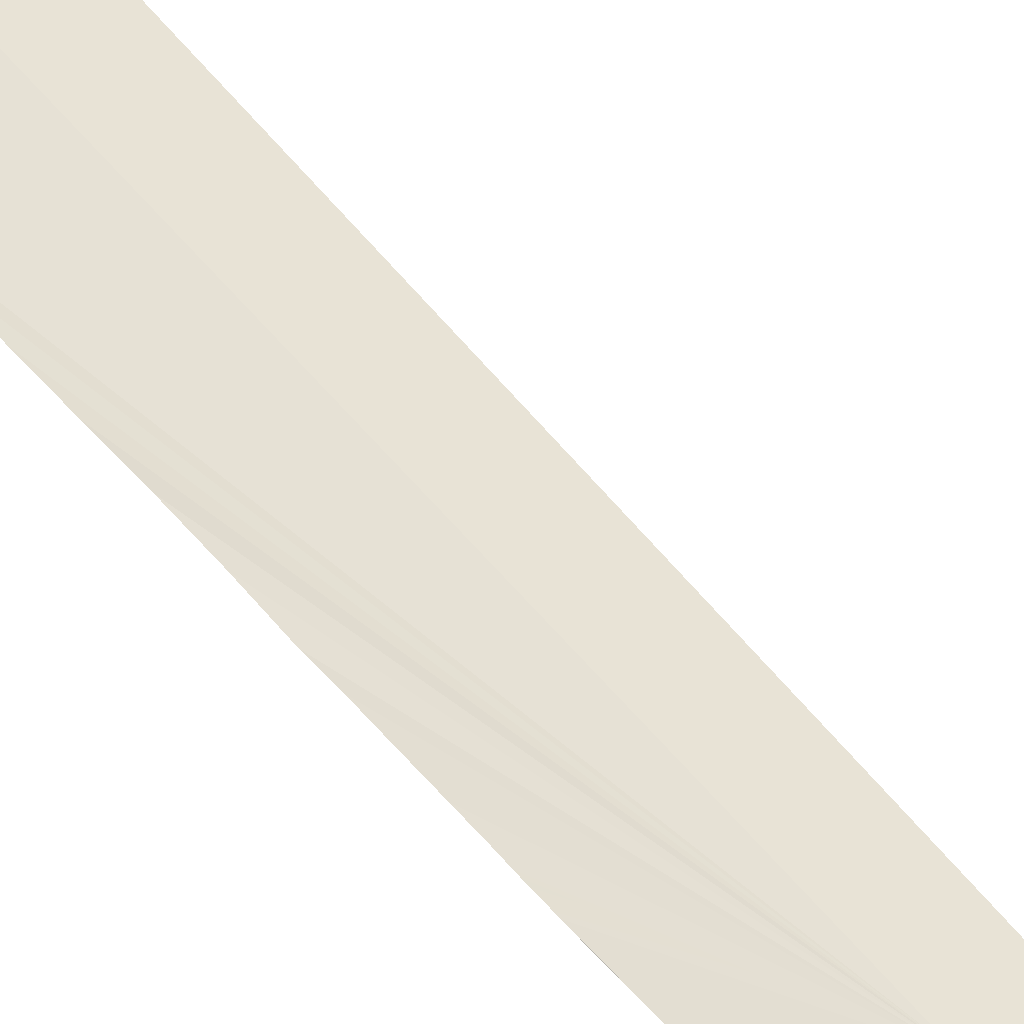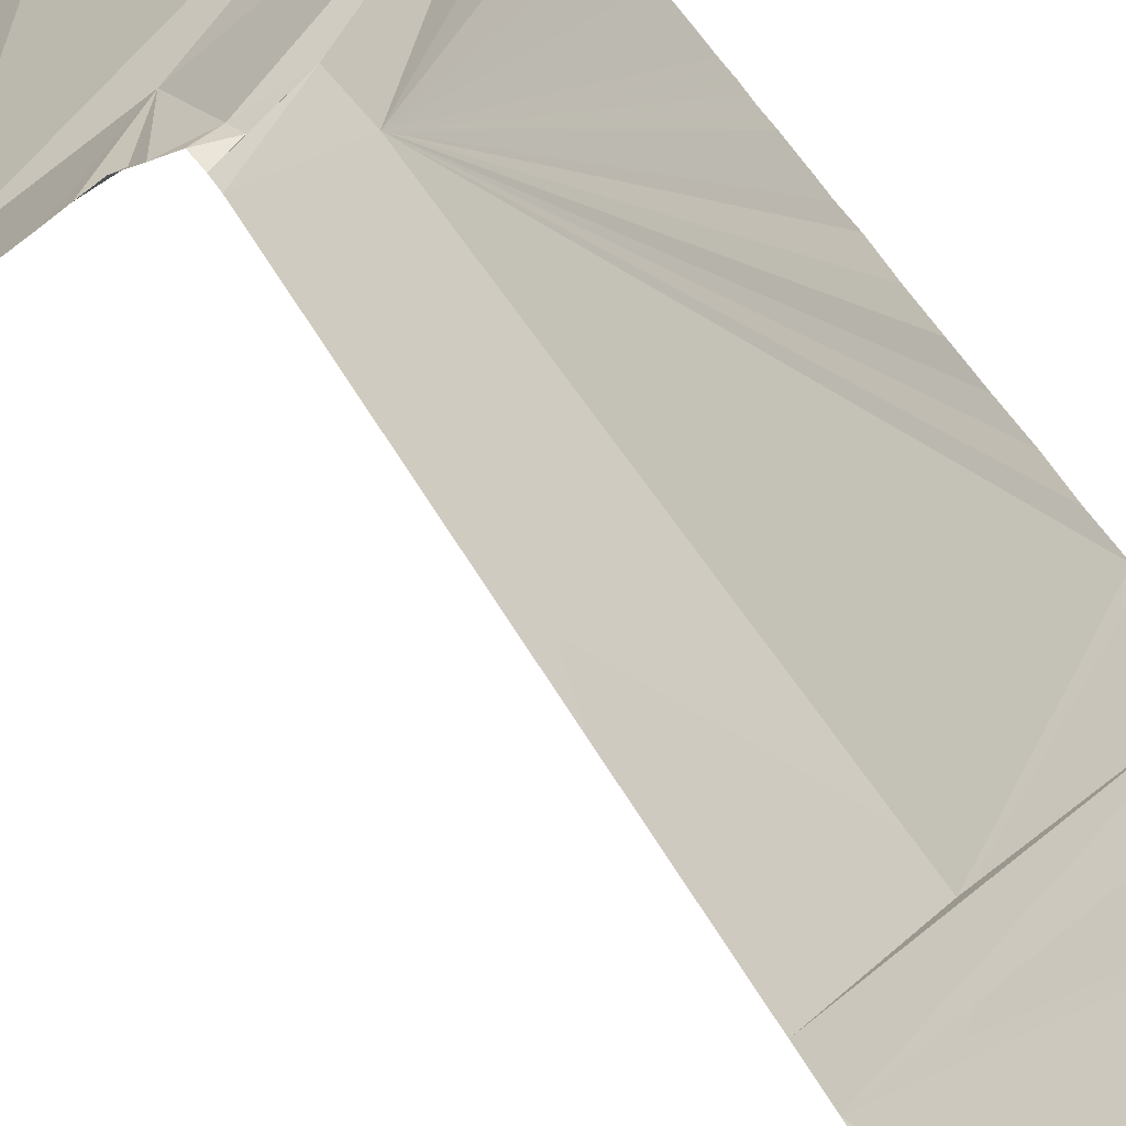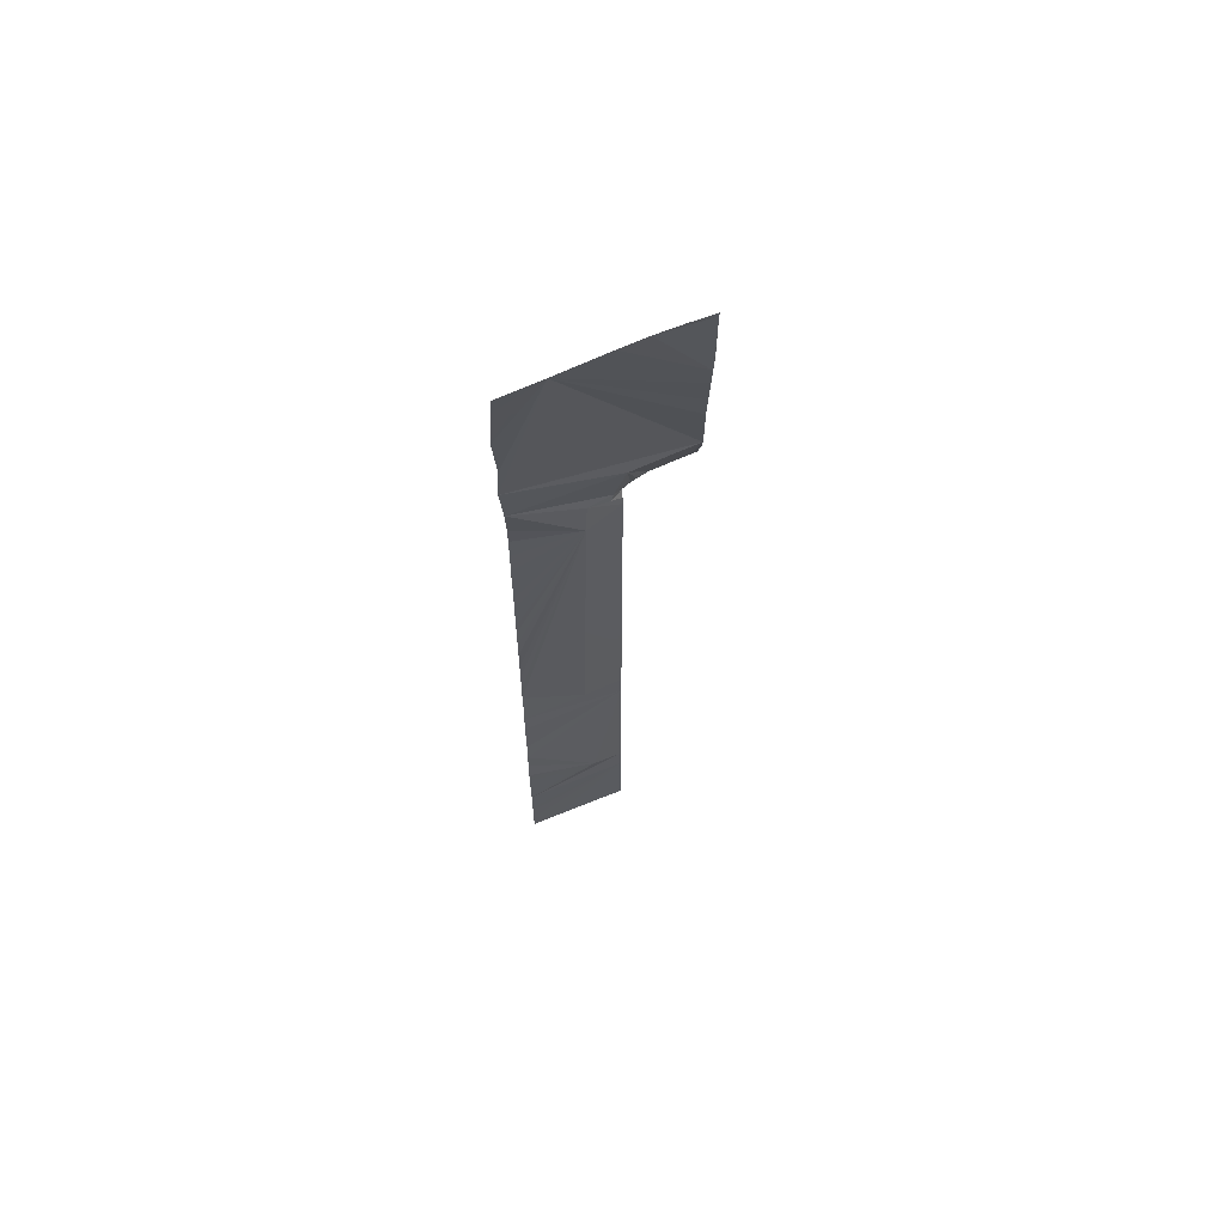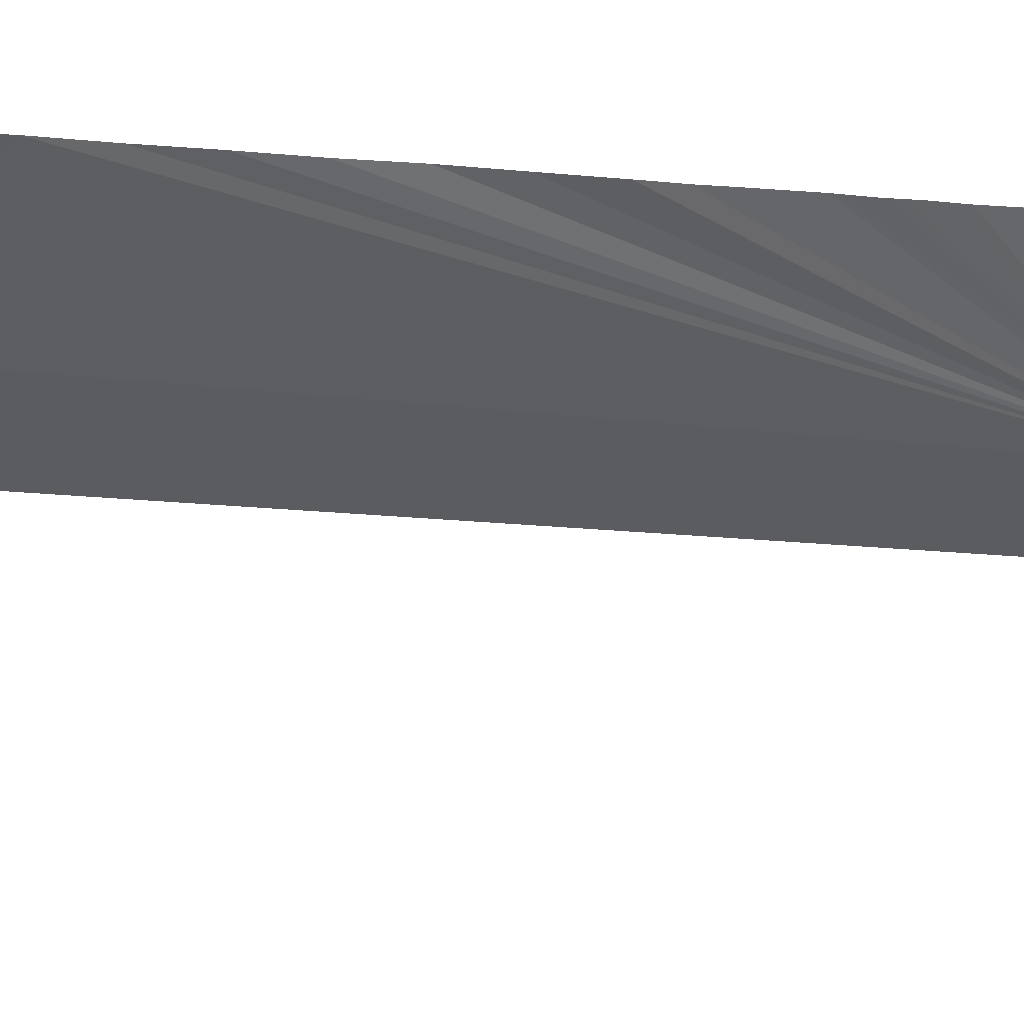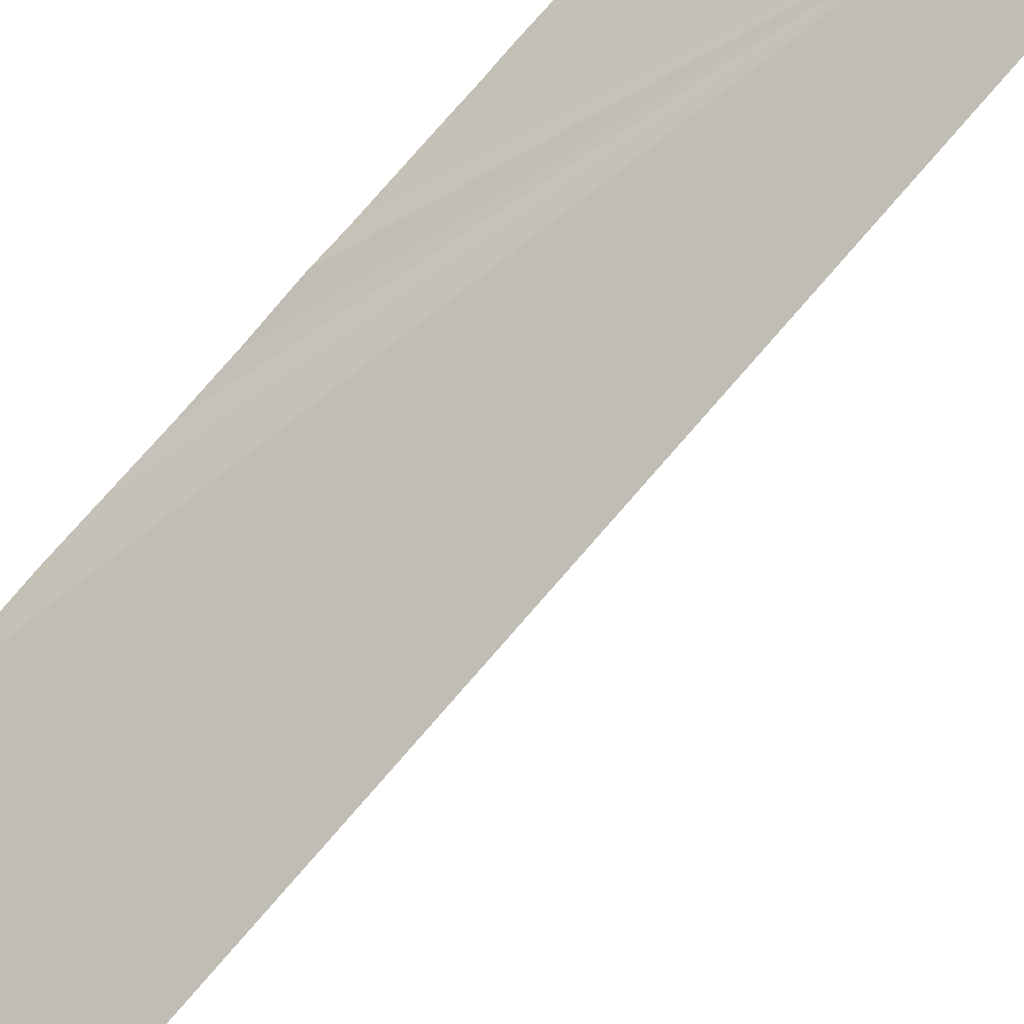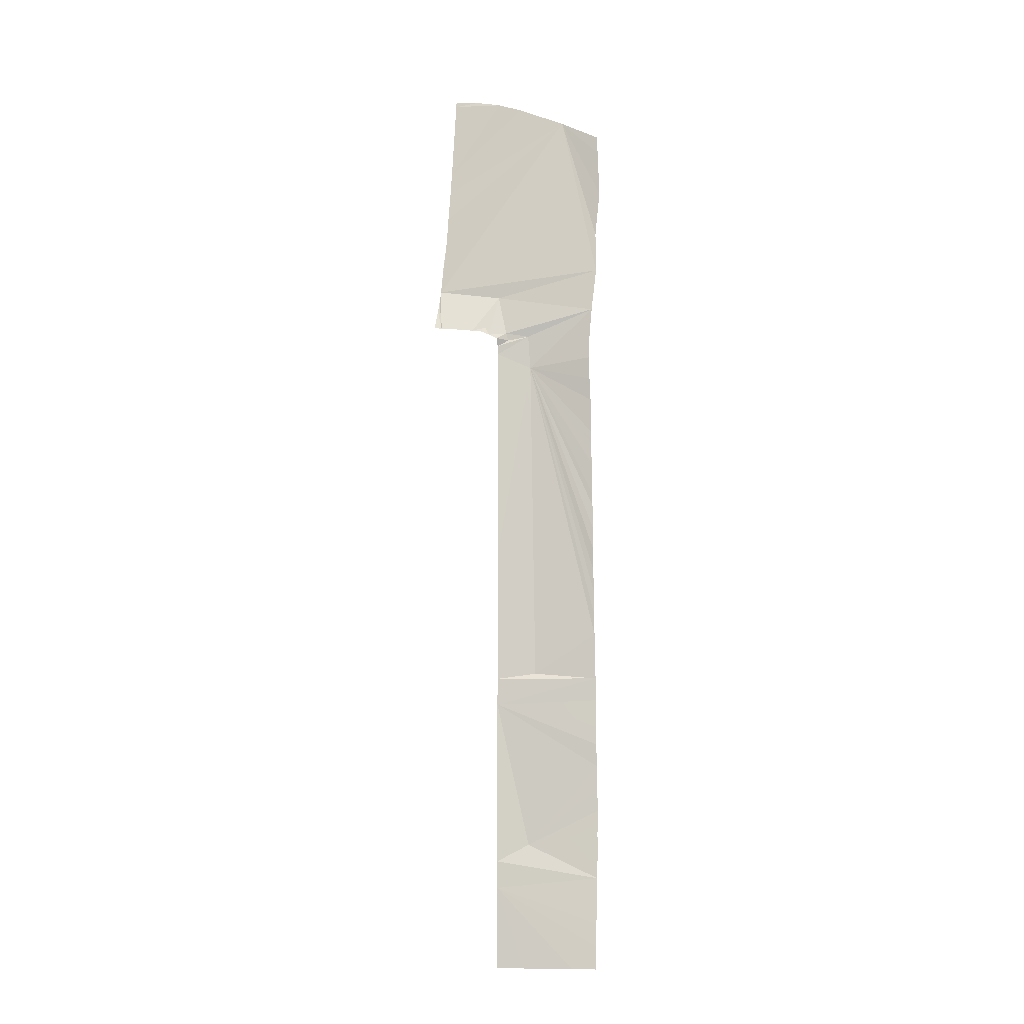
<metadata>
{"format":"obj","ext":"obj","renderer":"f3d","projection":"perspective","resolution":1024,"background":"white","views":[{"elev":75.7,"azim":-42.2,"up":"+Y"},{"elev":29.9,"azim":161.1,"up":"+Y"},{"elev":63.7,"azim":-58.7,"up":"+Z"},{"elev":-10.0,"azim":-110.5,"up":"+Y"},{"elev":-79.9,"azim":-41.0,"up":"+Y"},{"elev":-8.4,"azim":151.1,"up":"+Z"}]}
</metadata>
<code>
o crack_restart_keyway_510
v 0.07348 -0.1131 -0.4725
v 0.07299 -0.1133 -0.4595
v 0.0848 -0.1213 -0.4725
v 0.1472 -0.162 -0.08764
v 0.1466 -0.1739 -0.06143
v 0.1508 -0.1646 -0.08728
v 0.1434 -0.1592 -0.0881
v 0.1311 -0.1499 -0.08987
v 0.1275 -0.1507 -0.08689
v 0.1353 -0.1531 -0.08922
v 0.1265 -0.1478 -0.09183
v 0.1522 -0.169 -0.0808
v 0.1542 -0.1672 -0.08693
v 0.1396 -0.1563 -0.08865
v 0.1204 -0.1474 -0.4263
v 0.09591 -0.1294 -0.4725
v 0.1204 -0.1474 -0.1036
v 0.1204 -0.1474 -0.1189
v 0.1031 -0.1374 -0.1124
v 0.1046 -0.1374 -0.09282
v 0.1209 -0.1469 -0.09861
v 0.1204 -0.1474 -0.4725
v 0.1082 -0.1384 -0.4725
v 0.1204 -0.1474 -0.4571
v 0.0735 -0.1131 -0.2383
v 0.07312 -0.1132 -0.2513
v 0.0739 -0.1128 -0.2253
v 0.07238 -0.1139 -0.2904
v 0.07268 -0.1135 -0.2773
v 0.1008 -0.1358 -0.3003
v 0.07184 -0.114 -0.3034
v 0.07267 -0.1137 -0.4464
v 0.07187 -0.114 -0.4334
v 0.07162 -0.1144 -0.3424
v 0.1204 -0.1474 -0.3187
v 0.0706 -0.1148 -0.3554
v 0.0715 -0.1143 -0.3294
v 0.07146 -0.1145 -0.4204
v 0.07074 -0.1149 -0.3684
v 0.1036 -0.1395 -0.4014
v 0.07017 -0.1151 -0.3814
v 0.07306 -0.1134 -0.2643
v 0.07652 -0.1111 -0.1213
v 0.07553 -0.1117 -0.1343
v 0.07713 -0.1105 -0.1083
v 0.07164 -0.1144 -0.3164
v 0.07409 -0.1127 -0.2123
v 0.07402 -0.1127 -0.1993
v 0.1482 -0.1726 -0.06813
v 0.1502 -0.1708 -0.07486
v 0.1146 -0.1445 -0.09485
v 0.1222 -0.1456 -0.09401
v 0.116 -0.1448 -0.0905
v 0.1204 -0.1474 -0.1343
v 0.1204 -0.1474 -0.1497
v 0.1204 -0.1474 -0.165
v 0.1204 -0.1474 -0.1804
v 0.1204 -0.1474 -0.1958
v 0.1204 -0.1474 -0.2111
v 0.1204 -0.1474 -0.2419
v 0.1204 -0.1474 -0.2573
v 0.1204 -0.1474 -0.2726
v 0.1204 -0.1474 -0.288
v 0.1204 -0.1474 -0.3034
v 0.1204 -0.1474 -0.3495
v 0.1204 -0.1474 -0.3341
v 0.1204 -0.1474 -0.3649
v 0.1204 -0.1474 -0.3802
v 0.1204 -0.1474 -0.3956
v 0.1204 -0.1474 -0.411
v 0.1204 -0.1474 -0.4417
v 0.1176 -0.1513 -0.06673
v 0.07049 -0.1124 -0.05213
v 0.08092 -0.135 0.0481
v 0.07644 -0.1111 -0.09609
v 0.07415 -0.1119 -0.0774
v 0.07093 -0.1146 -0.4074
v 0.1204 -0.1474 -0.2265
v 0.07435 -0.1126 -0.1915
v 0.07444 -0.1125 -0.1849
v 0.0748 -0.1123 -0.1664
v 0.07481 -0.1122 -0.1603
v 0.07497 -0.1122 -0.1538
v 0.1035 -0.135 -0.4725
v 0.07075 -0.1149 -0.3944
v 0.07512 -0.112 -0.1456
v 0.06937 -0.1145 -0.02822
v 0.06657 -0.114 -0.001444
v 0.06651 -0.1153 0.01617
v 0.06653 -0.1159 0.02538
v 0.1354 -0.1817 0.01937
v 0.137 -0.1805 0.00659
v 0.1394 -0.1786 -0.01174
v 0.1339 -0.183 0.03247
v 0.1329 -0.1836 0.04321
v 0.0995 -0.1557 0.06071
v 0.1097 -0.1659 0.06565
v 0.0663 -0.1168 0.03577
v 0.06653 -0.1159 0.02538
v 0.131 -0.1847 0.06686
v 0.12 -0.1757 0.06865
v 0.1307 -0.185 0.06991
v 0.07465 -0.1123 -0.1733
v 0.1431 -0.176 -0.03854
v 0.1444 -0.1754 -0.04618
v 0.1412 -0.177 -0.02757
v 0.1318 -0.1842 0.05744
v 0.131 -0.1847 0.06686
v 0.07348 -0.1131 -0.4725
v 0.0848 -0.1213 -0.4725
v 0.07299 -0.1133 -0.4595
v 0.1472 -0.162 -0.08764
v 0.1508 -0.1646 -0.08728
v 0.1466 -0.1739 -0.06143
v 0.1434 -0.1592 -0.0881
v 0.1311 -0.1499 -0.08987
v 0.1353 -0.1531 -0.08922
v 0.1275 -0.1507 -0.08689
v 0.1265 -0.1478 -0.09183
v 0.1542 -0.1672 -0.08693
v 0.1522 -0.169 -0.0808
v 0.1396 -0.1563 -0.08865
v 0.1204 -0.1474 -0.4263
v 0.09591 -0.1294 -0.4725
v 0.1204 -0.1474 -0.1036
v 0.1031 -0.1374 -0.1124
v 0.1204 -0.1474 -0.1189
v 0.1209 -0.1469 -0.09861
v 0.1046 -0.1374 -0.09282
v 0.1204 -0.1474 -0.4725
v 0.1204 -0.1474 -0.4571
v 0.1082 -0.1384 -0.4725
v 0.0735 -0.1131 -0.2383
v 0.07312 -0.1132 -0.2513
v 0.0739 -0.1128 -0.2253
v 0.07238 -0.1139 -0.2904
v 0.1008 -0.1358 -0.3003
v 0.07268 -0.1135 -0.2773
v 0.07184 -0.114 -0.3034
v 0.07267 -0.1137 -0.4464
v 0.07187 -0.114 -0.4334
v 0.07162 -0.1144 -0.3424
v 0.0706 -0.1148 -0.3554
v 0.1204 -0.1474 -0.3187
v 0.0715 -0.1143 -0.3294
v 0.07146 -0.1145 -0.4204
v 0.07074 -0.1149 -0.3684
v 0.07017 -0.1151 -0.3814
v 0.1036 -0.1395 -0.4014
v 0.07306 -0.1134 -0.2643
v 0.07652 -0.1111 -0.1213
v 0.07553 -0.1117 -0.1343
v 0.07713 -0.1105 -0.1083
v 0.07164 -0.1144 -0.3164
v 0.07409 -0.1127 -0.2123
v 0.07402 -0.1127 -0.1993
v 0.1482 -0.1726 -0.06813
v 0.1502 -0.1708 -0.07486
v 0.1222 -0.1456 -0.09401
v 0.1146 -0.1445 -0.09485
v 0.116 -0.1448 -0.0905
v 0.1204 -0.1474 -0.1343
v 0.1204 -0.1474 -0.1497
v 0.1204 -0.1474 -0.165
v 0.1204 -0.1474 -0.1804
v 0.1204 -0.1474 -0.1958
v 0.1204 -0.1474 -0.2111
v 0.1204 -0.1474 -0.2419
v 0.1204 -0.1474 -0.2573
v 0.1204 -0.1474 -0.2726
v 0.1204 -0.1474 -0.288
v 0.1204 -0.1474 -0.3034
v 0.1204 -0.1474 -0.3495
v 0.1204 -0.1474 -0.3341
v 0.1204 -0.1474 -0.3649
v 0.1204 -0.1474 -0.3802
v 0.1204 -0.1474 -0.3956
v 0.1204 -0.1474 -0.411
v 0.1204 -0.1474 -0.4417
v 0.1176 -0.1513 -0.06673
v 0.07049 -0.1124 -0.05213
v 0.07415 -0.1119 -0.0774
v 0.07644 -0.1111 -0.09609
v 0.07093 -0.1146 -0.4074
v 0.1204 -0.1474 -0.2265
v 0.07444 -0.1125 -0.1849
v 0.07435 -0.1126 -0.1915
v 0.07481 -0.1122 -0.1603
v 0.0748 -0.1123 -0.1664
v 0.07497 -0.1122 -0.1538
v 0.1035 -0.135 -0.4725
v 0.07075 -0.1149 -0.3944
v 0.07512 -0.112 -0.1456
v 0.06937 -0.1145 -0.02822
v 0.06657 -0.114 -0.001444
v 0.06651 -0.1153 0.01617
v 0.137 -0.1805 0.00659
v 0.1354 -0.1817 0.01937
v 0.1394 -0.1786 -0.01174
v 0.1339 -0.183 0.03247
v 0.1329 -0.1836 0.04321
v 0.07465 -0.1123 -0.1733
v 0.1431 -0.176 -0.03854
v 0.1444 -0.1754 -0.04618
v 0.1412 -0.177 -0.02757
v 0.1318 -0.1842 0.05744
f 1 3 2
f 4 6 5
f 4 5 7
f 8 10 9
f 8 9 11
f 6 13 12
f 7 5 14
f 3 15 2
f 3 16 15
f 17 19 18
f 17 21 20
f 17 20 19
f 22 24 23
f 25 26 19
f 25 19 27
f 28 30 29
f 28 31 30
f 32 15 33
f 34 36 35
f 34 35 37
f 38 33 15
f 39 41 40
f 42 19 26
f 42 29 19
f 43 44 19
f 43 19 45
f 46 37 35
f 46 35 31
f 47 27 19
f 47 19 48
f 5 6 49
f 49 6 50
f 12 50 6
f 21 52 51
f 21 51 20
f 52 11 53
f 52 53 51
f 18 19 54
f 54 19 55
f 55 19 56
f 56 19 57
f 57 19 58
f 58 19 59
f 60 30 61
f 61 30 62
f 62 30 63
f 63 30 64
f 65 66 40
f 65 40 67
f 67 40 68
f 68 40 69
f 69 40 70
f 24 71 23
f 14 5 72
f 14 72 10
f 40 35 36
f 40 36 39
f 73 5 74
f 72 11 9
f 19 76 75
f 11 72 53
f 53 20 51
f 72 76 53
f 72 9 10
f 20 53 76
f 38 15 70
f 38 40 77
f 38 70 40
f 19 20 76
f 78 19 60
f 78 59 19
f 19 80 79
f 19 79 48
f 19 82 81
f 19 83 82
f 32 2 15
f 71 15 23
f 30 60 19
f 23 15 84
f 15 16 84
f 73 72 5
f 73 76 72
f 30 19 29
f 66 35 40
f 85 40 41
f 85 77 40
f 19 75 45
f 44 83 19
f 44 86 83
f 87 74 88
f 89 74 90
f 89 88 74
f 74 92 91
f 92 74 93
f 94 95 91
f 74 91 96
f 96 91 97
f 98 90 74
f 98 74 99
f 100 102 101
f 103 80 19
f 103 19 81
f 104 5 105
f 104 106 5
f 106 93 74
f 106 74 5
f 74 87 73
f 30 31 64
f 31 35 64
f 91 95 107
f 91 107 100
f 91 100 97
f 100 101 97
f 102 108 101
f 101 108 97
f 109 111 110
f 112 114 113
f 112 115 114
f 116 118 117
f 116 119 118
f 113 121 120
f 115 122 114
f 110 111 123
f 110 123 124
f 125 127 126
f 125 129 128
f 125 126 129
f 130 132 131
f 133 126 134
f 133 135 126
f 136 138 137
f 136 137 139
f 140 141 123
f 142 144 143
f 142 145 144
f 146 123 141
f 147 149 148
f 150 134 126
f 150 126 138
f 151 126 152
f 151 153 126
f 154 144 145
f 154 139 144
f 155 126 135
f 155 156 126
f 114 157 113
f 157 158 113
f 121 113 158
f 128 160 159
f 128 129 160
f 159 161 119
f 159 160 161
f 127 162 126
f 162 163 126
f 163 164 126
f 164 165 126
f 165 166 126
f 166 167 126
f 168 169 137
f 169 170 137
f 170 171 137
f 171 172 137
f 173 149 174
f 173 175 149
f 175 176 149
f 176 177 149
f 177 178 149
f 131 132 179
f 122 180 114
f 122 117 180
f 149 143 144
f 149 147 143
f 181 74 114
f 180 118 119
f 126 183 182
f 119 161 180
f 161 160 129
f 180 161 182
f 180 117 118
f 129 182 161
f 146 178 123
f 146 184 149
f 146 149 178
f 126 182 129
f 185 168 126
f 185 126 167
f 126 187 186
f 126 156 187
f 126 189 188
f 126 188 190
f 140 123 111
f 179 132 123
f 137 126 168
f 132 191 123
f 123 191 124
f 181 114 180
f 181 180 182
f 137 138 126
f 174 149 144
f 192 148 149
f 192 149 184
f 126 153 183
f 152 126 190
f 152 190 193
f 194 195 74
f 196 99 74
f 196 74 195
f 74 198 197
f 197 199 74
f 200 198 201
f 74 96 198
f 96 97 198
f 202 126 186
f 202 189 126
f 203 204 114
f 203 114 205
f 205 74 199
f 205 114 74
f 74 181 194
f 137 172 139
f 139 172 144
f 198 206 201
f 198 108 206
f 198 97 108

</code>
